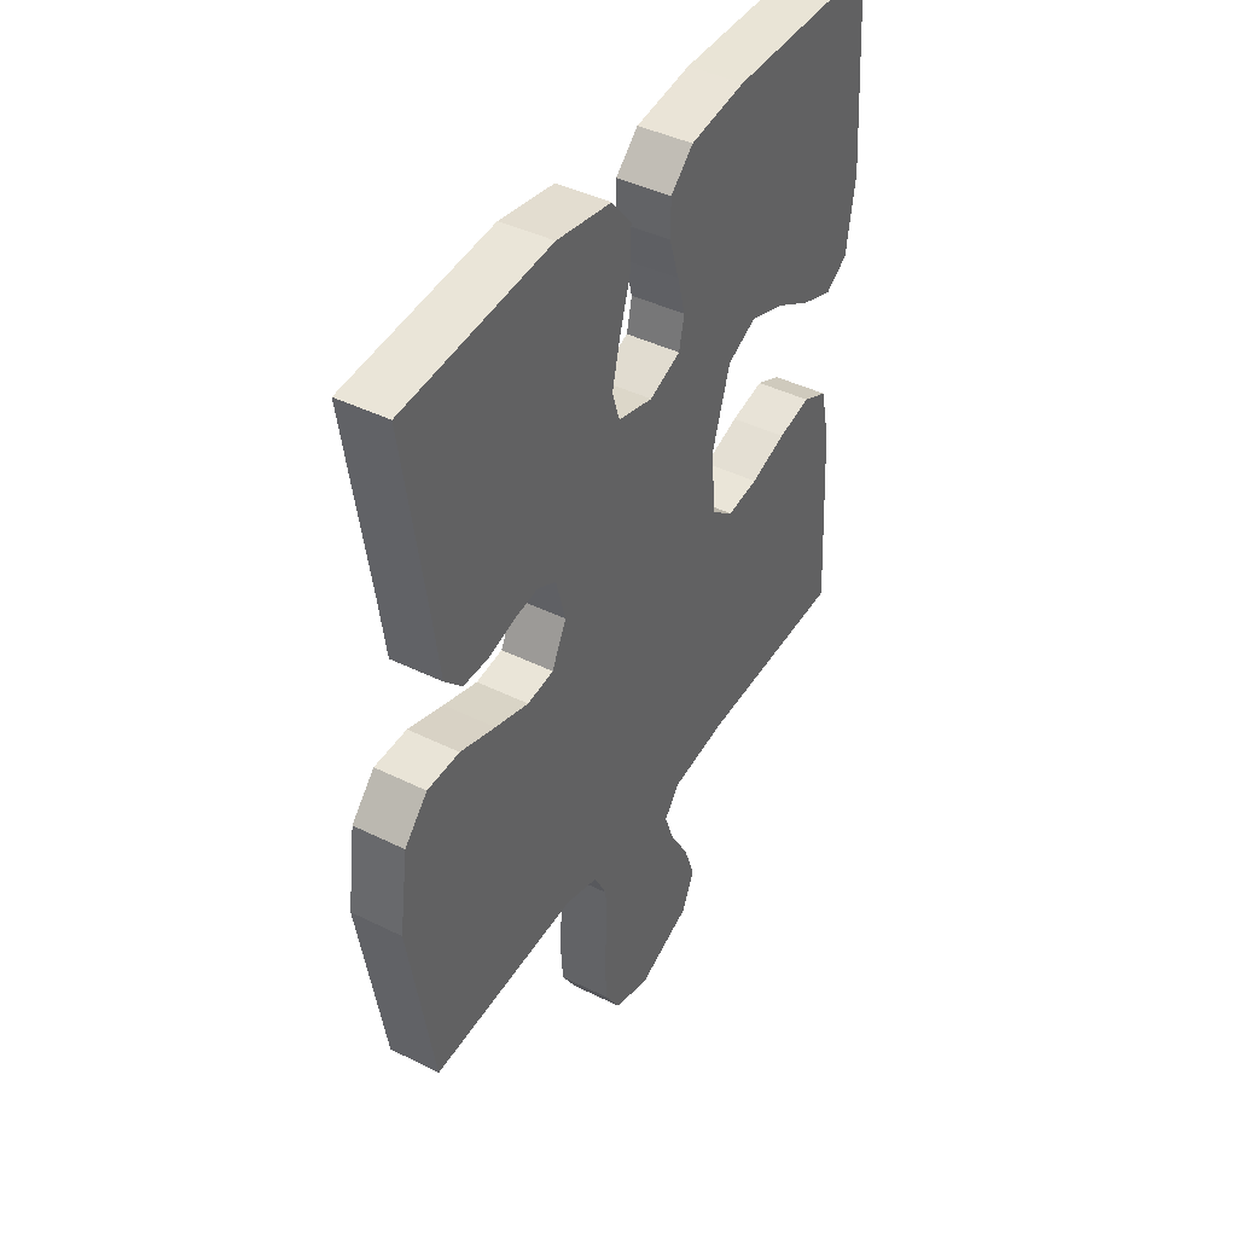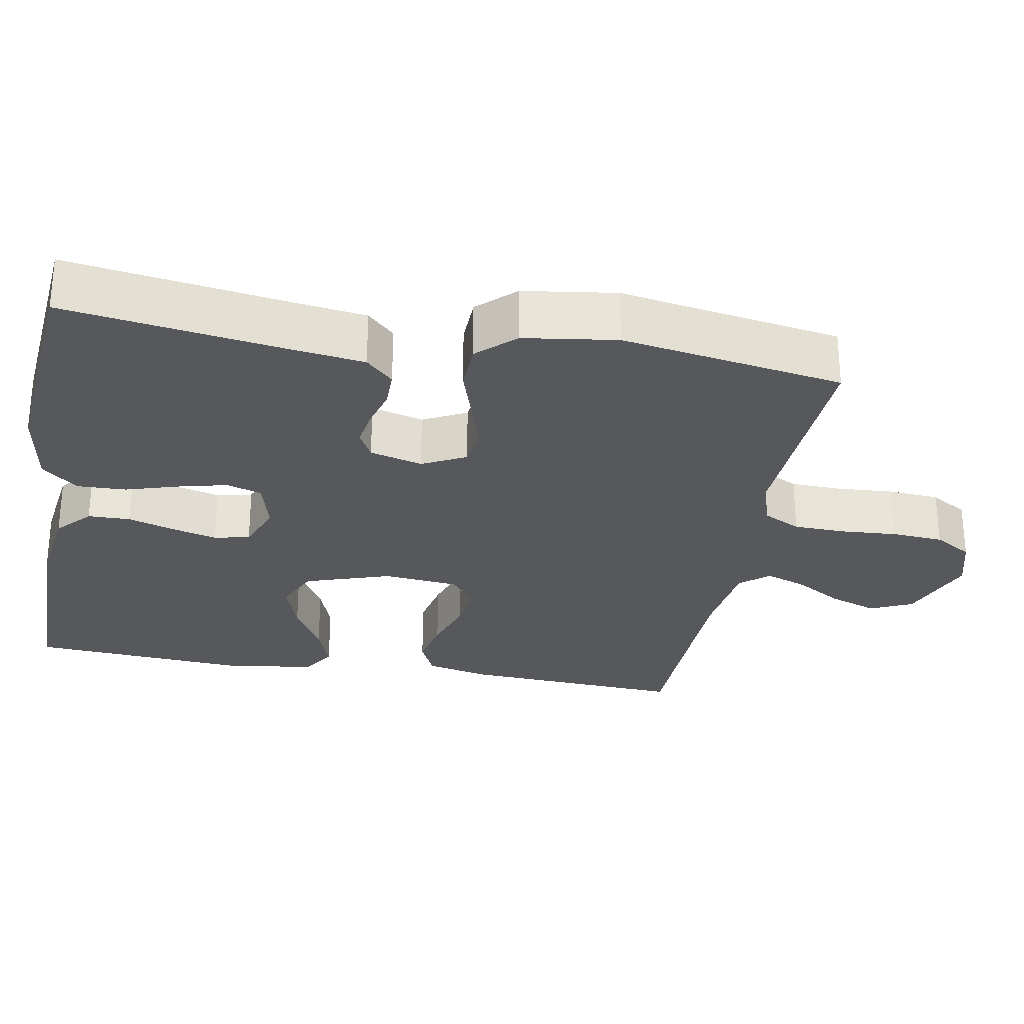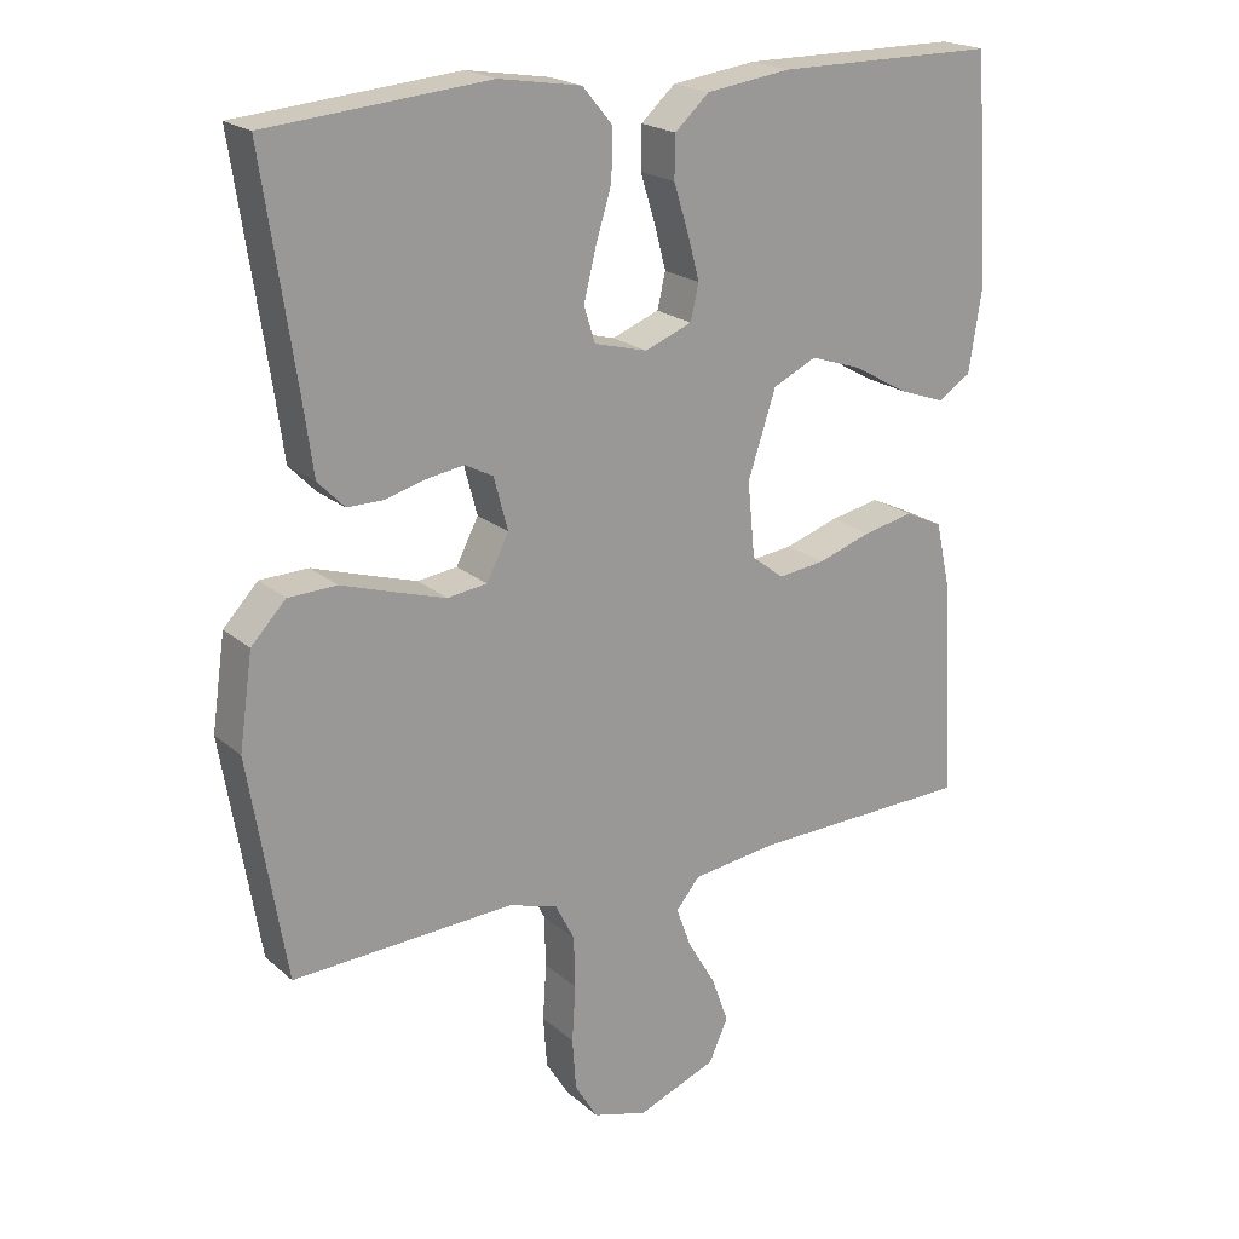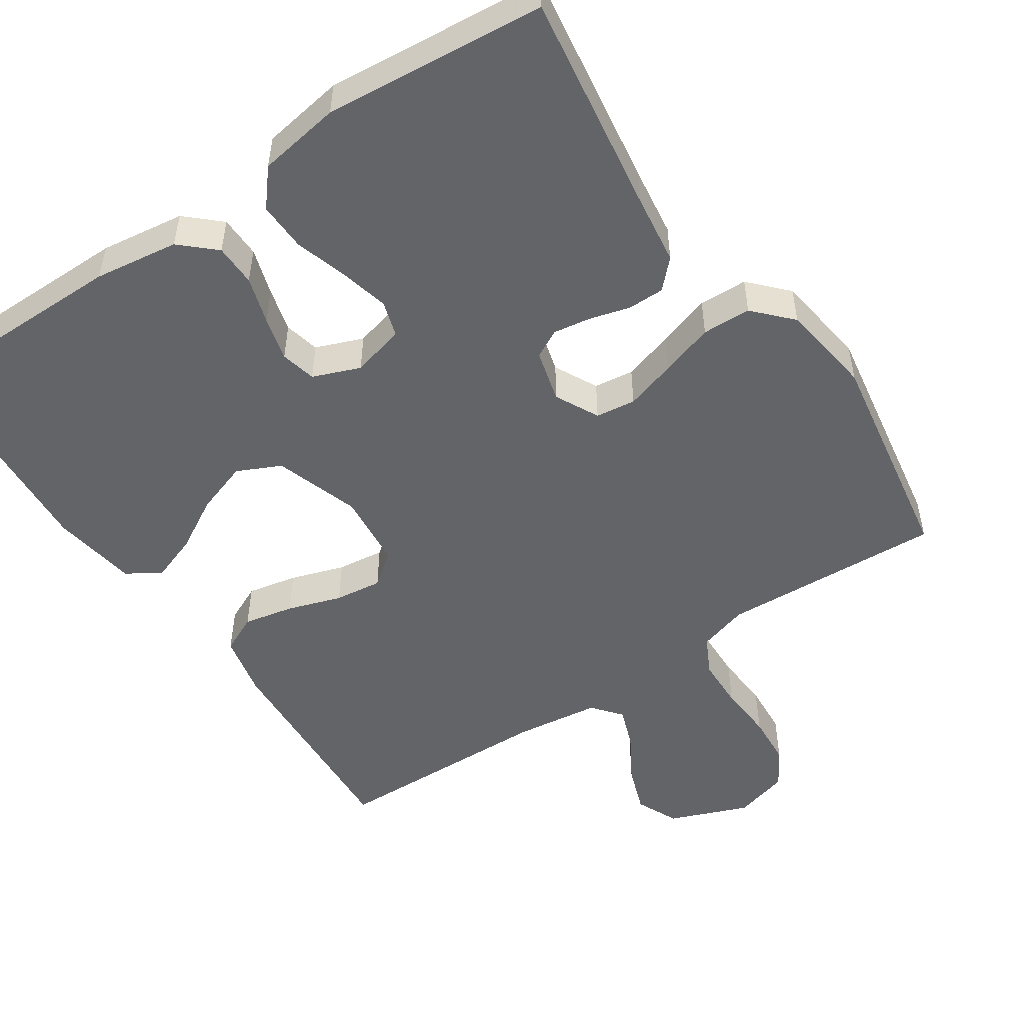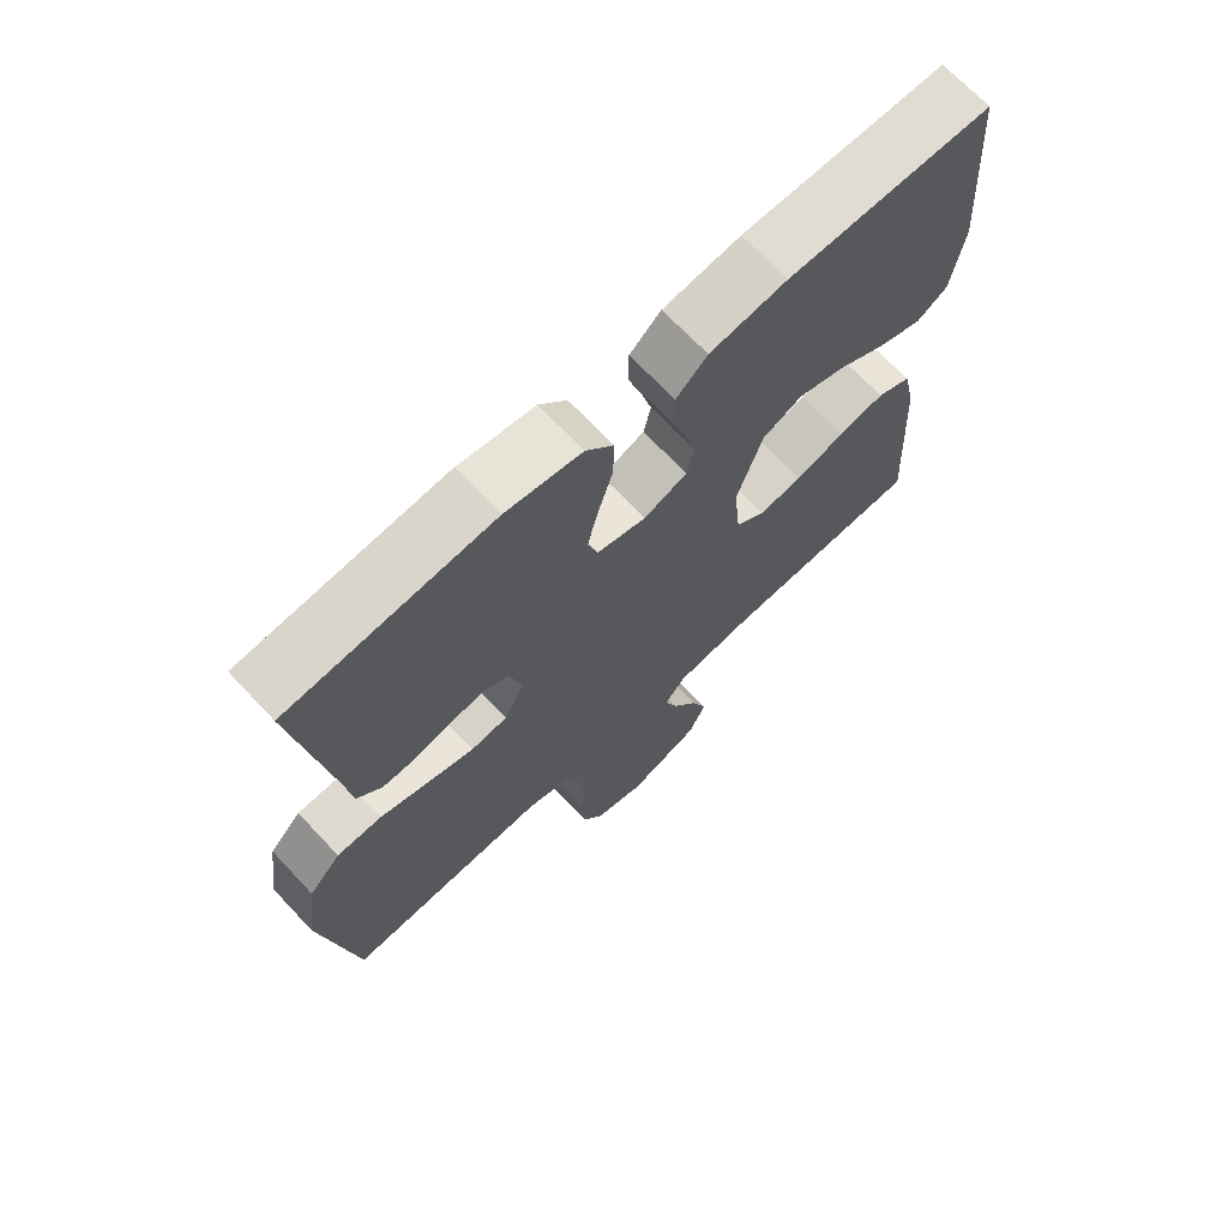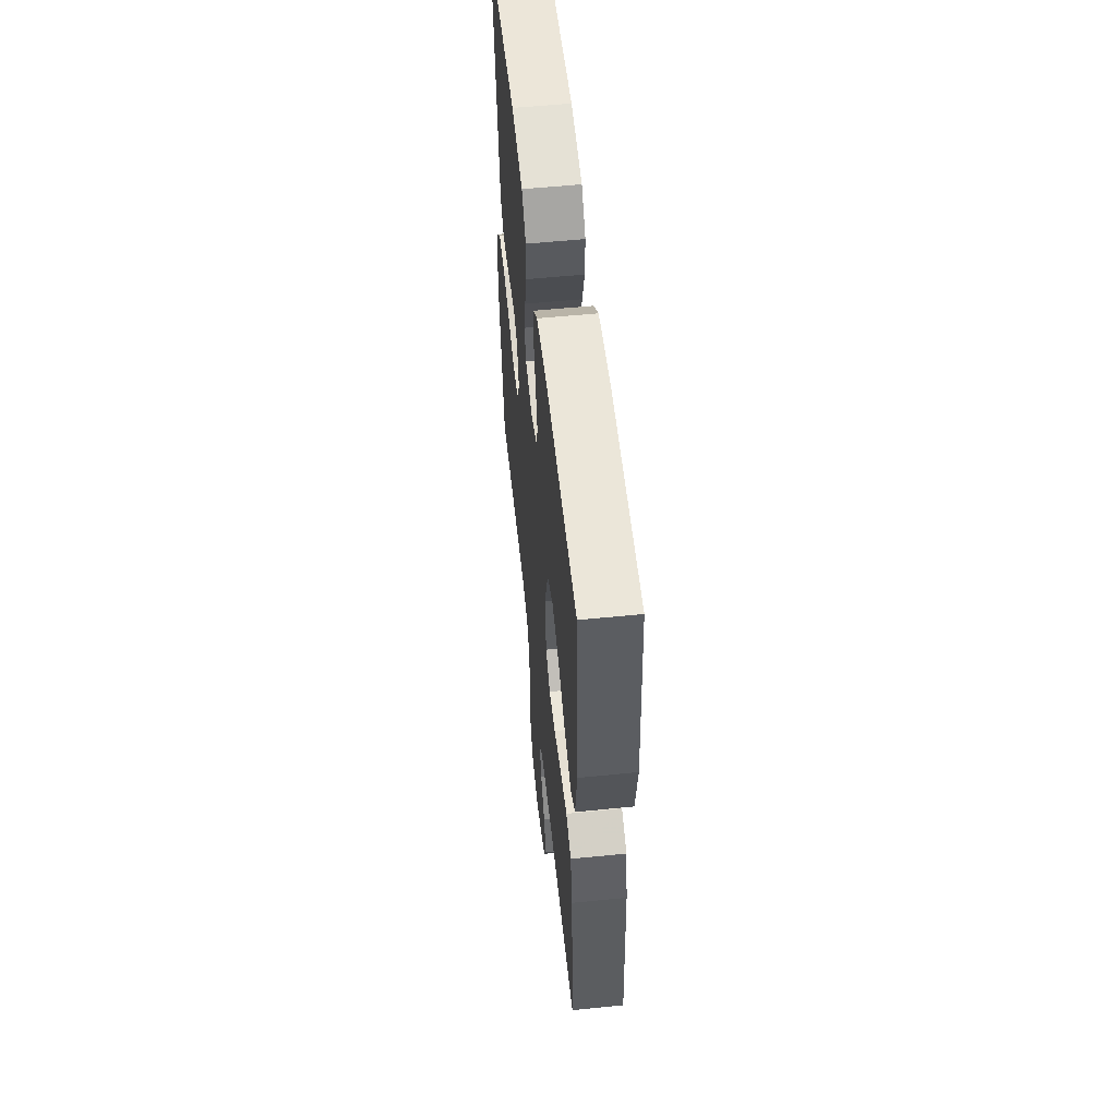
<metadata>
{"format":"obj","ext":"obj","renderer":"f3d","projection":"perspective","resolution":1024,"background":"white","views":[{"elev":42.6,"azim":120.5,"up":"+Z"},{"elev":-28.1,"azim":79.8,"up":"+Y"},{"elev":20.6,"azim":146.4,"up":"+Z"},{"elev":-51.1,"azim":33.9,"up":"+Y"},{"elev":69.4,"azim":136.7,"up":"+Z"},{"elev":56.3,"azim":-96.0,"up":"+Z"}]}
</metadata>
<code>
v -0.5 0.07 0.5
v -0.2 0.07 0.501
v -0.086 0.07 0.485
v -0.04 0.07 0.443
v -0.039 0.07 0.386
v -0.059 0.07 0.322
v -0.075 0.07 0.262
v -0.064 0.07 0.214
v 0 0.07 0.189
v 0.072 0.07 0.208
v 0.087 0.07 0.256
v 0.071 0.07 0.322
v 0.049 0.07 0.394
v 0.047 0.07 0.46
v 0.088 0.07 0.509
v 0.2 0.07 0.527
v 0.5 0.07 0.5
v 0.455 0.07 0.2
v 0.442 0.07 0.105
v 0.406 0.07 0.068
v 0.356 0.07 0.068
v 0.302 0.07 0.083
v 0.251 0.07 0.091
v 0.213 0.07 0.071
v 0.194 0.07 0
v 0.224 0.07 -0.059
v 0.278 0.07 -0.066
v 0.347 0.07 -0.045
v 0.419 0.07 -0.022
v 0.485 0.07 -0.024
v 0.532 0.07 -0.074
v 0.55 0.07 -0.2
v 0.5 0.07 -0.5
v 0.2 0.07 -0.485
v 0.133 0.07 -0.505
v 0.107 0.07 -0.556
v 0.105 0.07 -0.626
v 0.11 0.07 -0.702
v 0.105 0.07 -0.772
v 0.074 0.07 -0.823
v 0 0.07 -0.844
v -0.107 0.07 -0.802
v -0.133 0.07 -0.745
v -0.11 0.07 -0.681
v -0.072 0.07 -0.617
v -0.052 0.07 -0.562
v -0.084 0.07 -0.523
v -0.2 0.07 -0.508
v -0.5 0.07 -0.5
v -0.483 0.07 -0.2
v -0.464 0.07 -0.114
v -0.413 0.07 -0.09
v -0.345 0.07 -0.104
v -0.272 0.07 -0.128
v -0.208 0.07 -0.136
v -0.164 0.07 -0.102
v -0.154 0.07 0
v -0.192 0.07 0.115
v -0.251 0.07 0.143
v -0.322 0.07 0.119
v -0.394 0.07 0.078
v -0.458 0.07 0.055
v -0.503 0.07 0.084
v -0.521 0.07 0.2
v -0.5 0 0.5
v -0.2 0 0.501
v -0.086 0 0.485
v -0.04 0 0.443
v -0.039 0 0.386
v -0.059 0 0.322
v -0.075 0 0.262
v -0.064 0 0.214
v 0 0 0.189
v 0.072 0 0.208
v 0.087 0 0.256
v 0.071 0 0.322
v 0.049 0 0.394
v 0.047 0 0.46
v 0.088 0 0.509
v 0.2 0 0.527
v 0.5 0 0.5
v 0.455 0 0.2
v 0.442 0 0.105
v 0.406 0 0.068
v 0.356 0 0.068
v 0.302 0 0.083
v 0.251 0 0.091
v 0.213 0 0.071
v 0.194 0 0
v 0.224 0 -0.059
v 0.278 0 -0.066
v 0.347 0 -0.045
v 0.419 0 -0.022
v 0.485 0 -0.024
v 0.532 0 -0.074
v 0.55 0 -0.2
v 0.5 0 -0.5
v 0.2 0 -0.485
v 0.133 0 -0.505
v 0.107 0 -0.556
v 0.105 0 -0.626
v 0.11 0 -0.702
v 0.105 0 -0.772
v 0.074 0 -0.823
v 0 0 -0.844
v -0.107 0 -0.802
v -0.133 0 -0.745
v -0.11 0 -0.681
v -0.072 0 -0.617
v -0.052 0 -0.562
v -0.084 0 -0.523
v -0.2 0 -0.508
v -0.5 0 -0.5
v -0.483 0 -0.2
v -0.464 0 -0.114
v -0.413 0 -0.09
v -0.345 0 -0.104
v -0.272 0 -0.128
v -0.208 0 -0.136
v -0.164 0 -0.102
v -0.154 0 0
v -0.192 0 0.115
v -0.251 0 0.143
v -0.322 0 0.119
v -0.394 0 0.078
v -0.458 0 0.055
v -0.503 0 0.084
v -0.521 0 0.2
f 60 61 62 63
f 59 60 63 64
f 51 52 53 54
f 51 54 55
f 48 49 50 51
f 47 48 51 55
f 46 47 55 56
f 42 43 44 45
f 42 45 46
f 41 42 46
f 40 41 46
f 37 38 39 40
f 36 37 40 46
f 35 36 46 56
f 31 32 33 34
f 28 29 30 31
f 27 28 31 34
f 26 27 34 35
f 19 20 21 22
f 18 19 22 23
f 17 18 23 24
f 15 16 17 24
f 12 13 14 15
f 11 12 15 24
f 3 4 5 6
f 3 6 7
f 2 3 7
f 59 64 1 2
f 58 59 2 7
f 57 58 7 8
f 56 57 8 9
f 25 26 35 56
f 25 56 9 10
f 10 11 24 25
f 127 126 125 124
f 128 127 124 123
f 118 117 116 115
f 119 118 115
f 115 114 113 112
f 119 115 112 111
f 120 119 111 110
f 109 108 107 106
f 110 109 106
f 110 106 105
f 110 105 104
f 104 103 102 101
f 110 104 101 100
f 120 110 100 99
f 98 97 96 95
f 95 94 93 92
f 98 95 92 91
f 99 98 91 90
f 86 85 84 83
f 87 86 83 82
f 88 87 82 81
f 88 81 80 79
f 79 78 77 76
f 88 79 76 75
f 70 69 68 67
f 71 70 67
f 71 67 66
f 66 65 128 123
f 71 66 123 122
f 72 71 122 121
f 73 72 121 120
f 120 99 90 89
f 74 73 120 89
f 89 88 75 74
f 1 65 66 2
f 2 66 67 3
f 3 67 68 4
f 4 68 69 5
f 5 69 70 6
f 6 70 71 7
f 7 71 72 8
f 8 72 73 9
f 9 73 74 10
f 10 74 75 11
f 11 75 76 12
f 12 76 77 13
f 13 77 78 14
f 14 78 79 15
f 15 79 80 16
f 16 80 81 17
f 17 81 82 18
f 18 82 83 19
f 19 83 84 20
f 20 84 85 21
f 21 85 86 22
f 22 86 87 23
f 23 87 88 24
f 24 88 89 25
f 25 89 90 26
f 26 90 91 27
f 27 91 92 28
f 28 92 93 29
f 29 93 94 30
f 30 94 95 31
f 31 95 96 32
f 32 96 97 33
f 33 97 98 34
f 34 98 99 35
f 35 99 100 36
f 36 100 101 37
f 37 101 102 38
f 38 102 103 39
f 39 103 104 40
f 40 104 105 41
f 41 105 106 42
f 42 106 107 43
f 43 107 108 44
f 44 108 109 45
f 45 109 110 46
f 46 110 111 47
f 47 111 112 48
f 48 112 113 49
f 49 113 114 50
f 50 114 115 51
f 51 115 116 52
f 52 116 117 53
f 53 117 118 54
f 54 118 119 55
f 55 119 120 56
f 56 120 121 57
f 57 121 122 58
f 58 122 123 59
f 59 123 124 60
f 60 124 125 61
f 61 125 126 62
f 62 126 127 63
f 63 127 128 64
f 64 128 65 1

</code>
